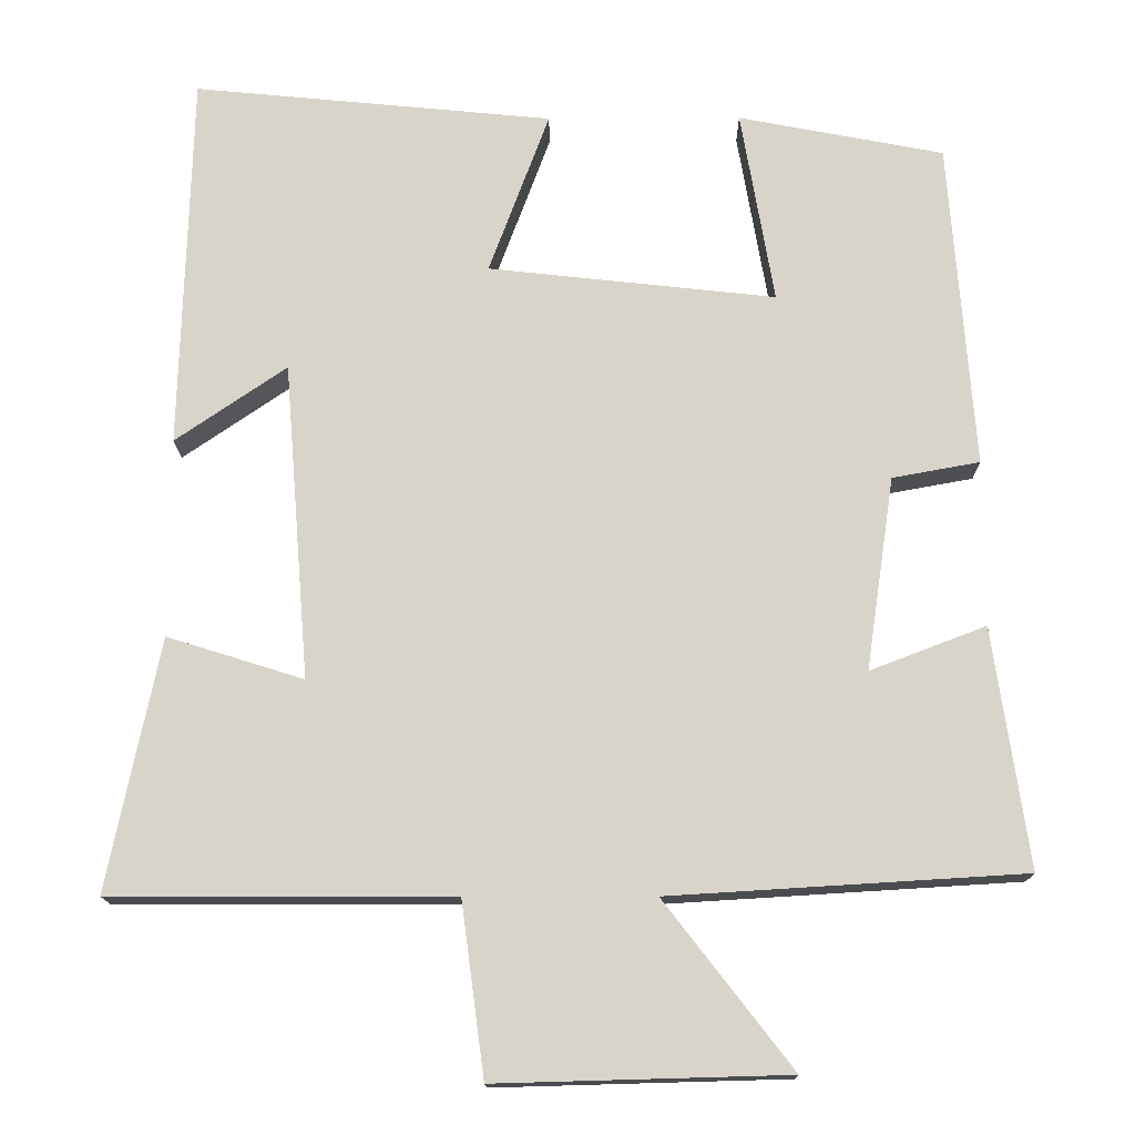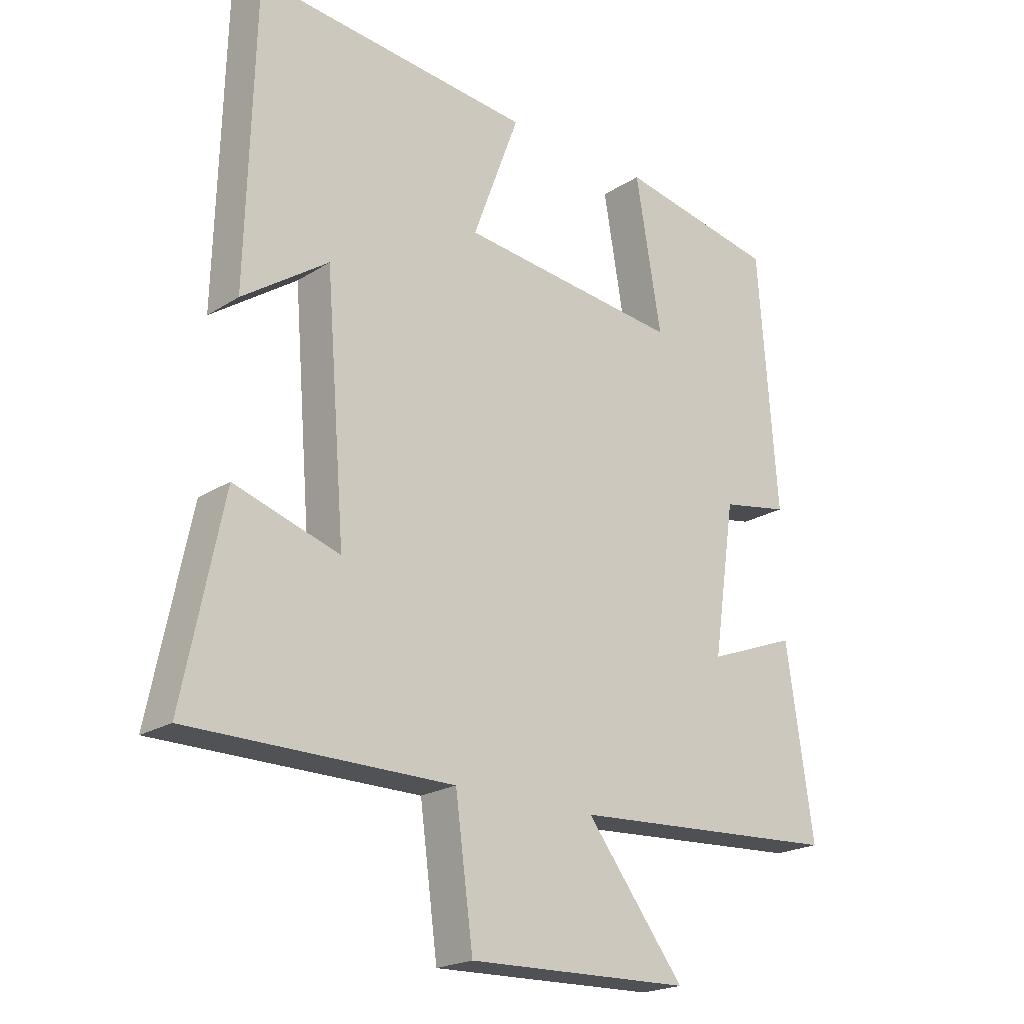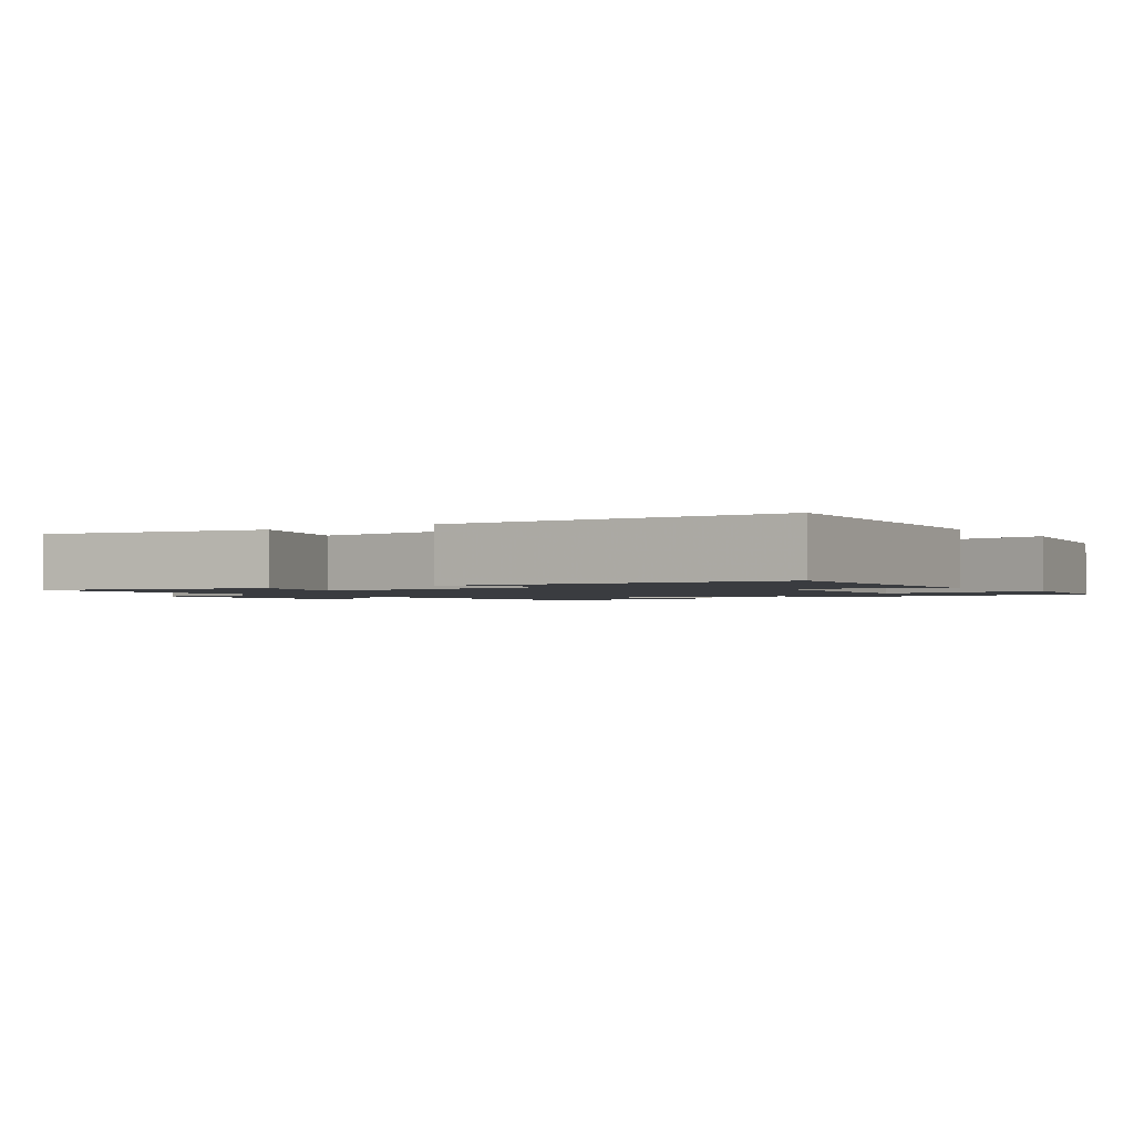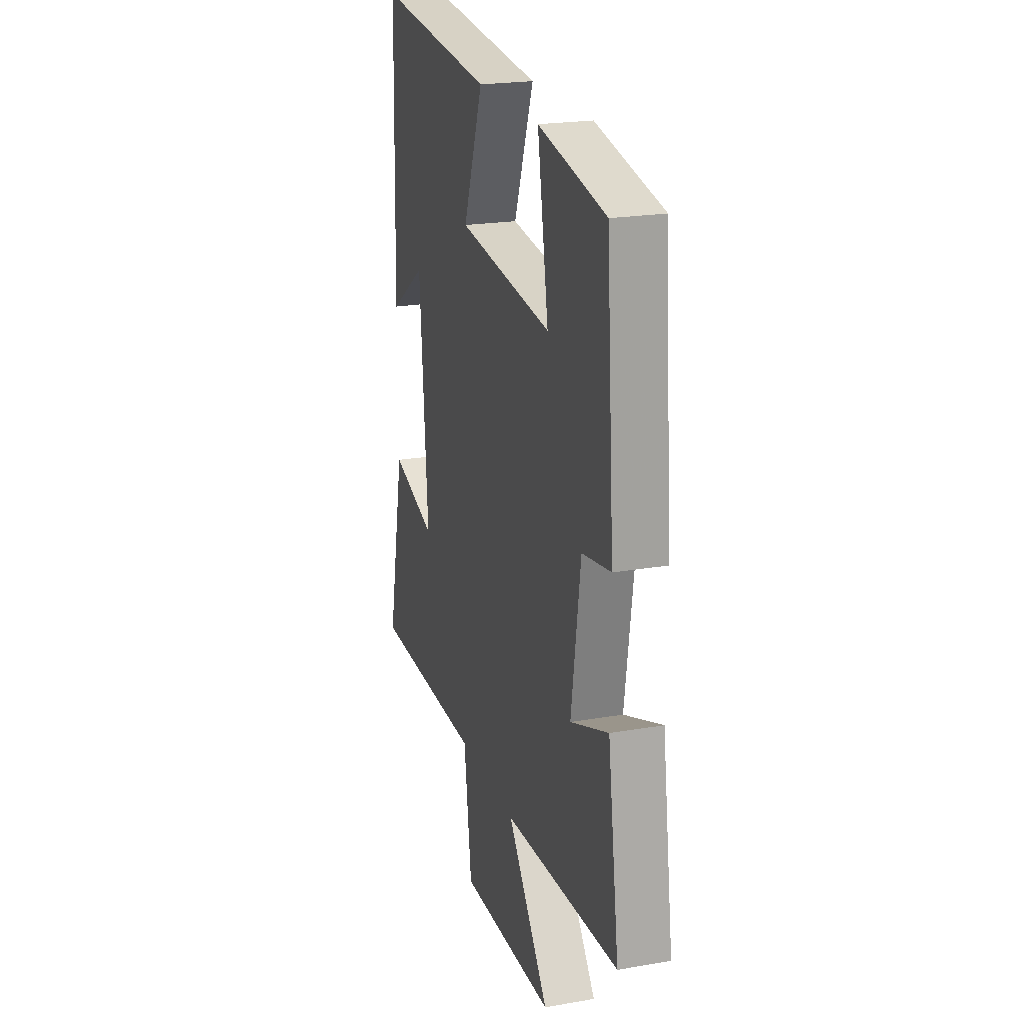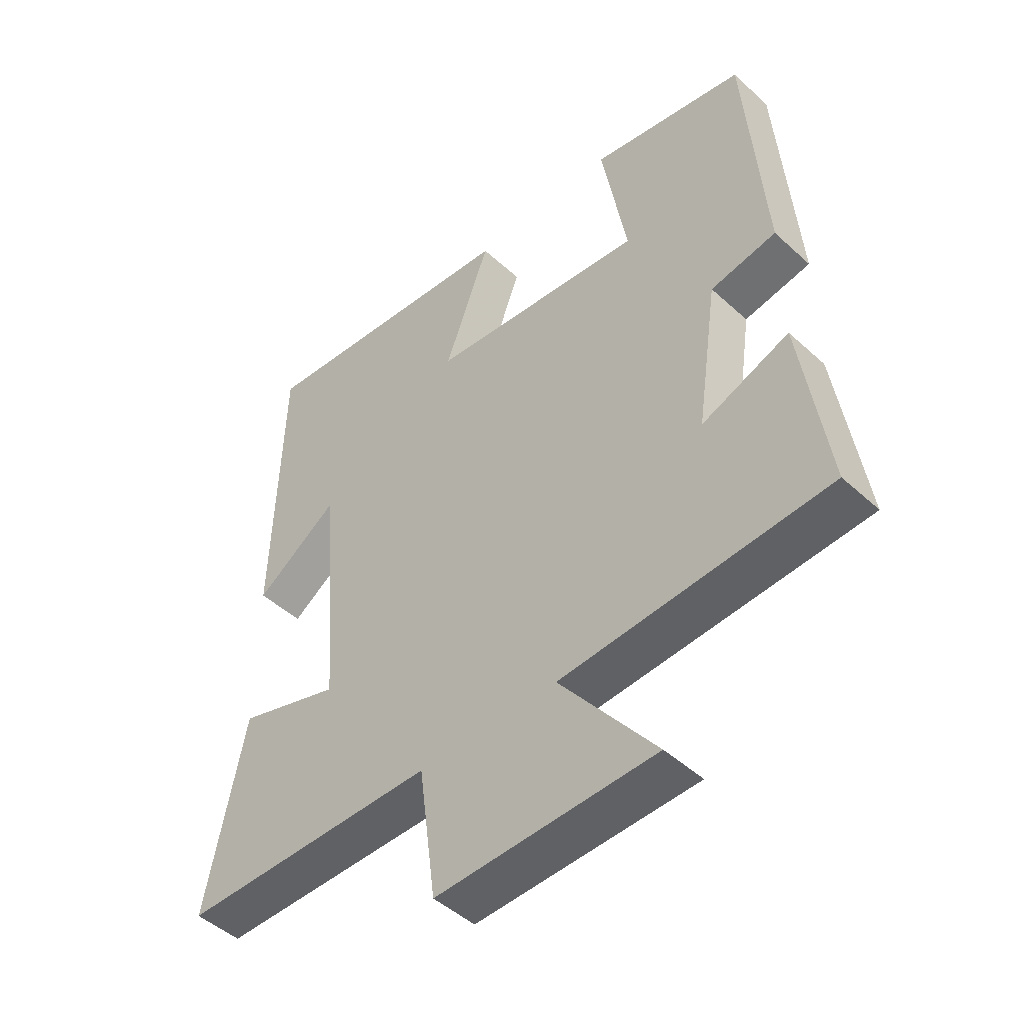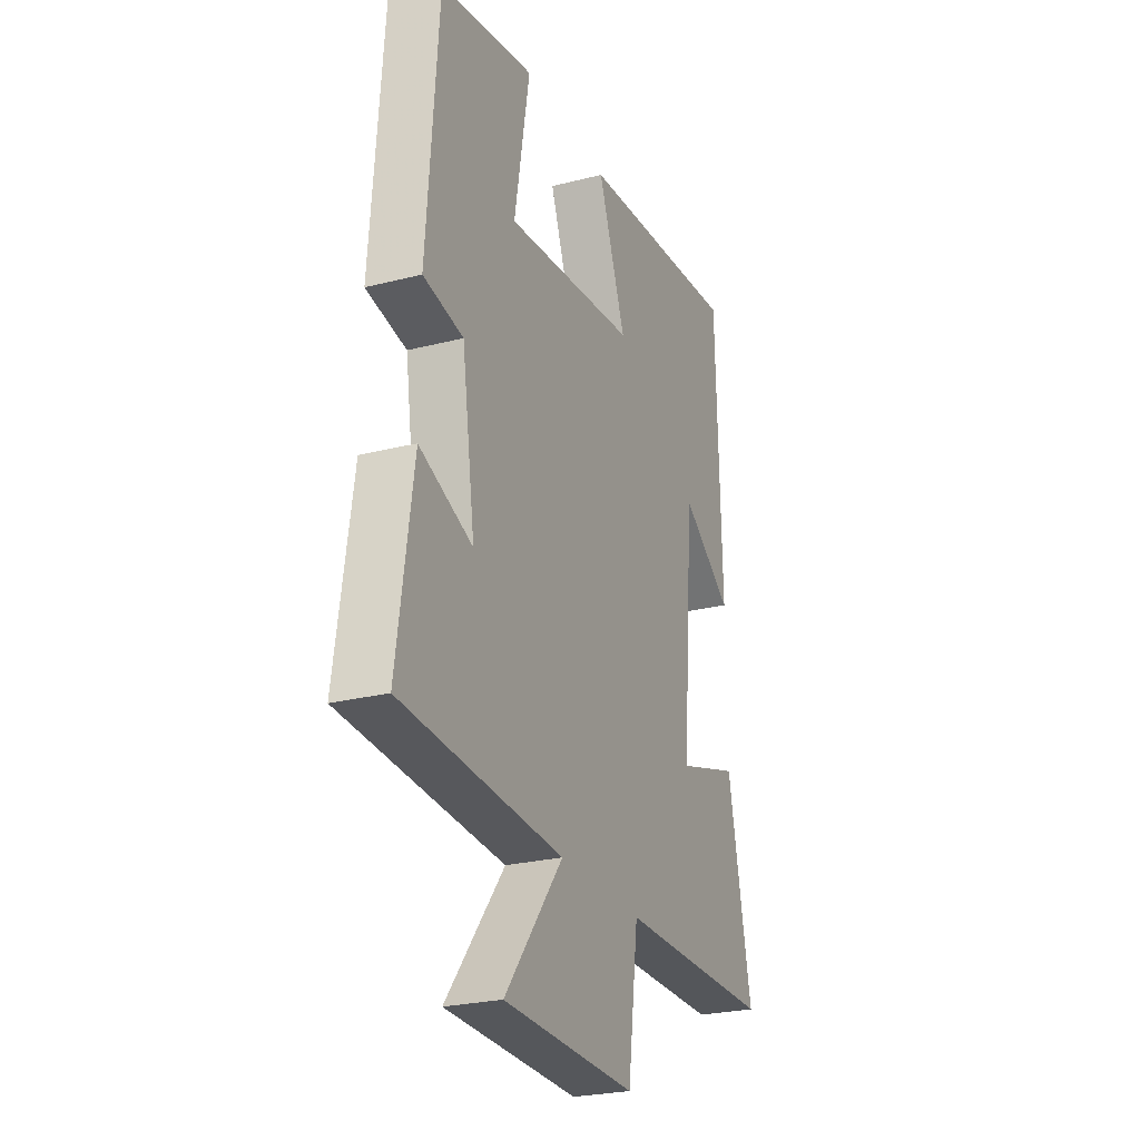
<metadata>
{"format":"obj","ext":"obj","renderer":"f3d","projection":"perspective","resolution":1024,"background":"white","views":[{"elev":-15.0,"azim":0.6,"up":"+Z"},{"elev":-21.0,"azim":-41.5,"up":"+Z"},{"elev":-1.6,"azim":-55.3,"up":"+Y"},{"elev":21.8,"azim":73.0,"up":"+Z"},{"elev":-47.2,"azim":44.1,"up":"+Z"},{"elev":-25.5,"azim":112.2,"up":"+Z"}]}
</metadata>
<code>
v 0.469 0.07 0.45
v 0.5 0.07 0.037
v 0.39 0.07 0.017
v 0.354 0.07 -0.227
v 0.5 0.07 -0.171
v 0.544 0.07 -0.473
v 0.098 0.07 -0.5
v 0.259 0.07 -0.708
v -0.107 0.07 -0.718
v -0.136 0.07 -0.5
v -0.565 0.07 -0.499
v -0.5 0.07 -0.182
v -0.328 0.07 -0.236
v -0.36 0.07 0.164
v -0.5 0.07 0.068
v -0.487 0.07 0.544
v -0.034 0.07 0.5
v -0.11 0.07 0.295
v 0.252 0.07 0.255
v 0.21 0.07 0.5
v 0.469 0 0.45
v 0.5 0 0.037
v 0.39 0 0.017
v 0.354 0 -0.227
v 0.5 0 -0.171
v 0.544 0 -0.473
v 0.098 0 -0.5
v 0.259 0 -0.708
v -0.107 0 -0.718
v -0.136 0 -0.5
v -0.565 0 -0.499
v -0.5 0 -0.182
v -0.328 0 -0.236
v -0.36 0 0.164
v -0.5 0 0.068
v -0.487 0 0.544
v -0.034 0 0.5
v -0.11 0 0.295
v 0.252 0 0.255
v 0.21 0 0.5
f 1 2 3
f 20 1 3
f 19 20 3
f 18 19 3 4
f 16 17 18
f 16 18 4
f 14 15 16
f 14 16 4
f 13 14 4
f 10 11 12 13
f 10 13 4
f 7 8 9 10
f 6 7 10
f 5 6 10
f 4 5 10
f 23 22 21
f 23 21 40
f 23 40 39
f 24 23 39 38
f 38 37 36
f 24 38 36
f 36 35 34
f 24 36 34
f 24 34 33
f 33 32 31 30
f 24 33 30
f 30 29 28 27
f 30 27 26
f 30 26 25
f 30 25 24
f 1 21 22 2
f 2 22 23 3
f 3 23 24 4
f 4 24 25 5
f 5 25 26 6
f 6 26 27 7
f 7 27 28 8
f 8 28 29 9
f 9 29 30 10
f 10 30 31 11
f 11 31 32 12
f 12 32 33 13
f 13 33 34 14
f 14 34 35 15
f 15 35 36 16
f 16 36 37 17
f 17 37 38 18
f 18 38 39 19
f 19 39 40 20
f 20 40 21 1

</code>
